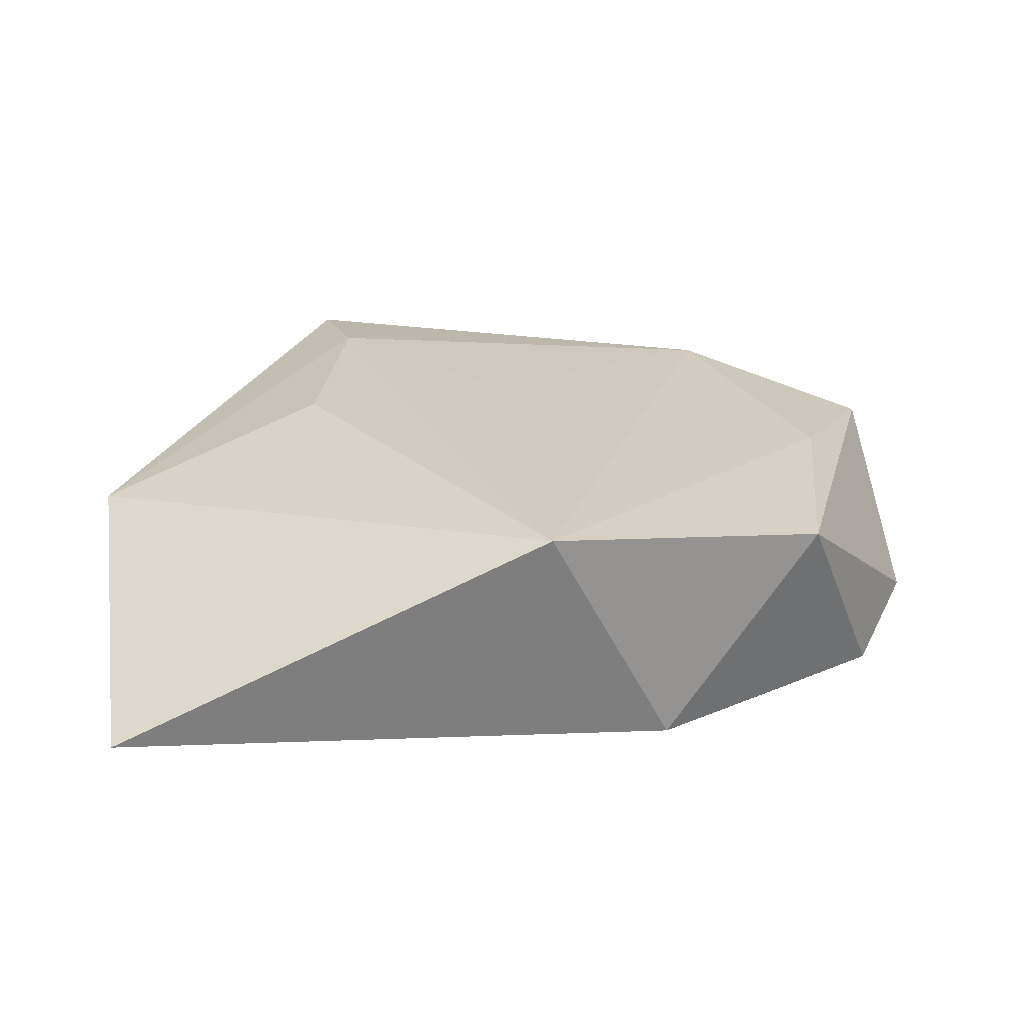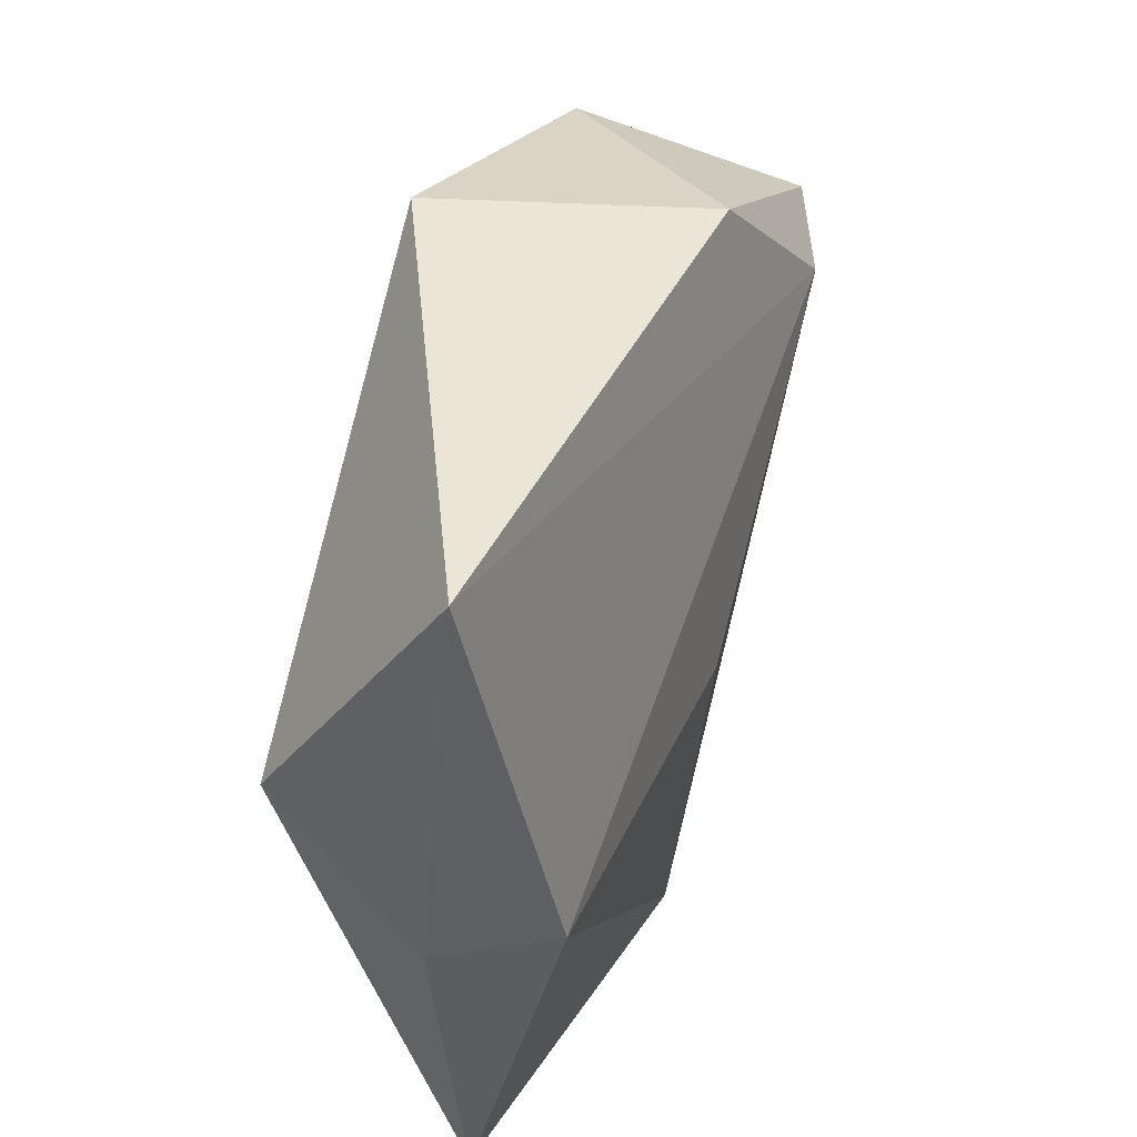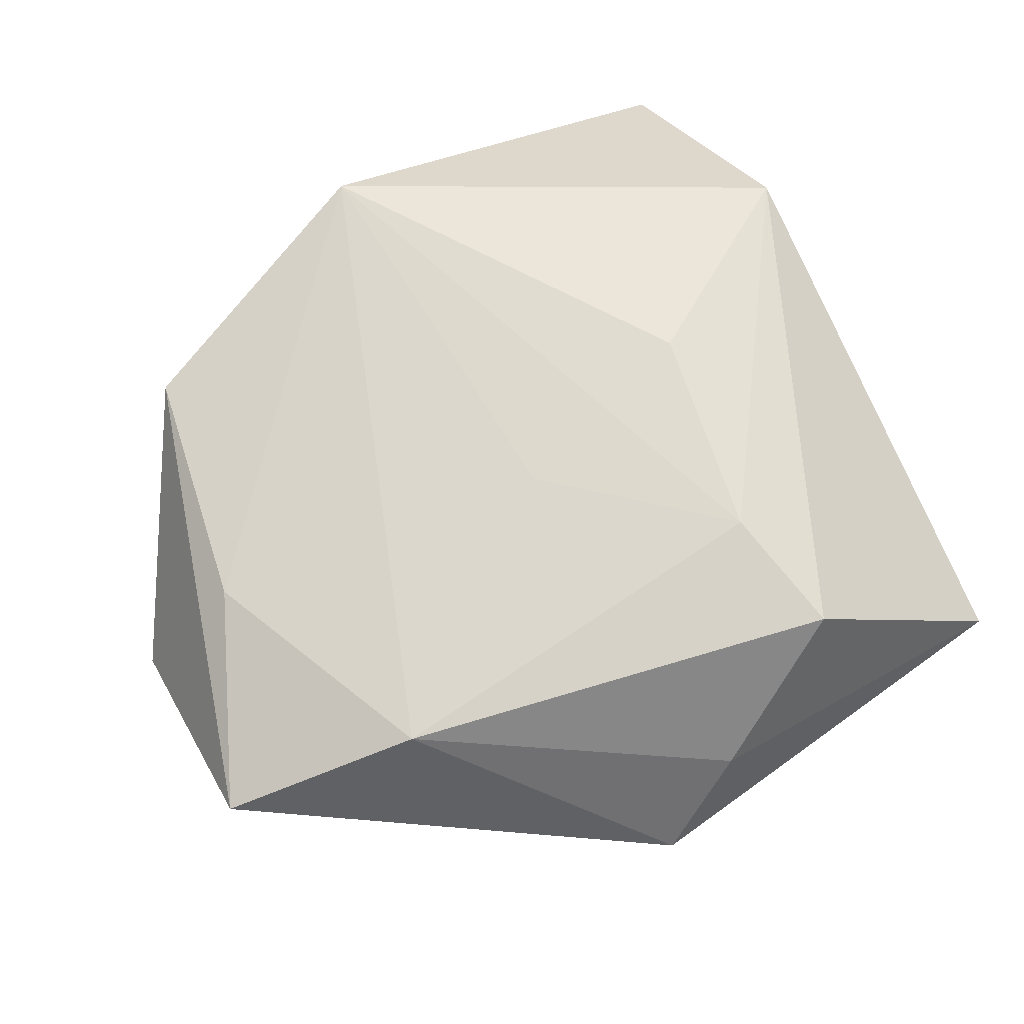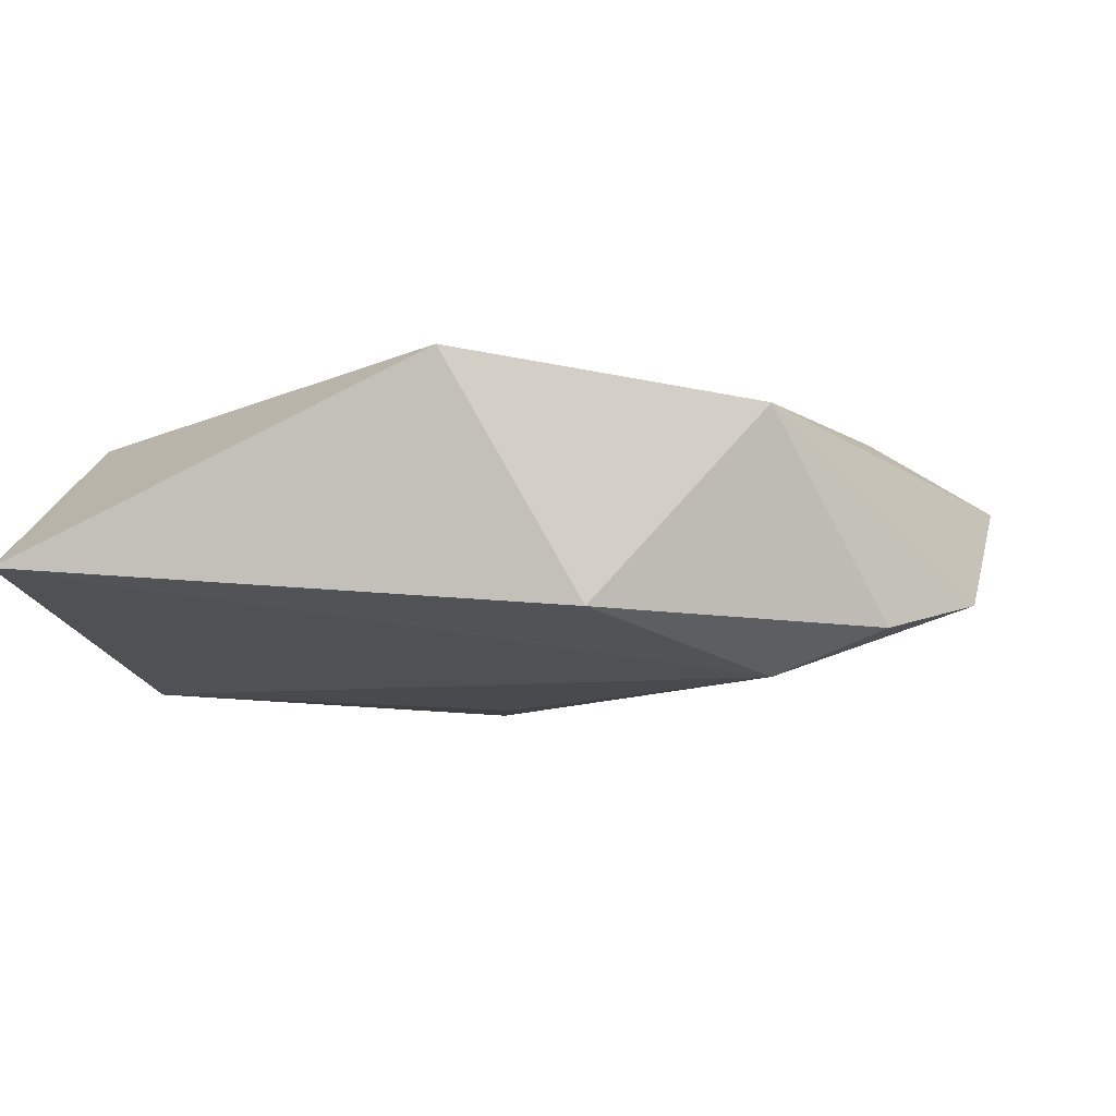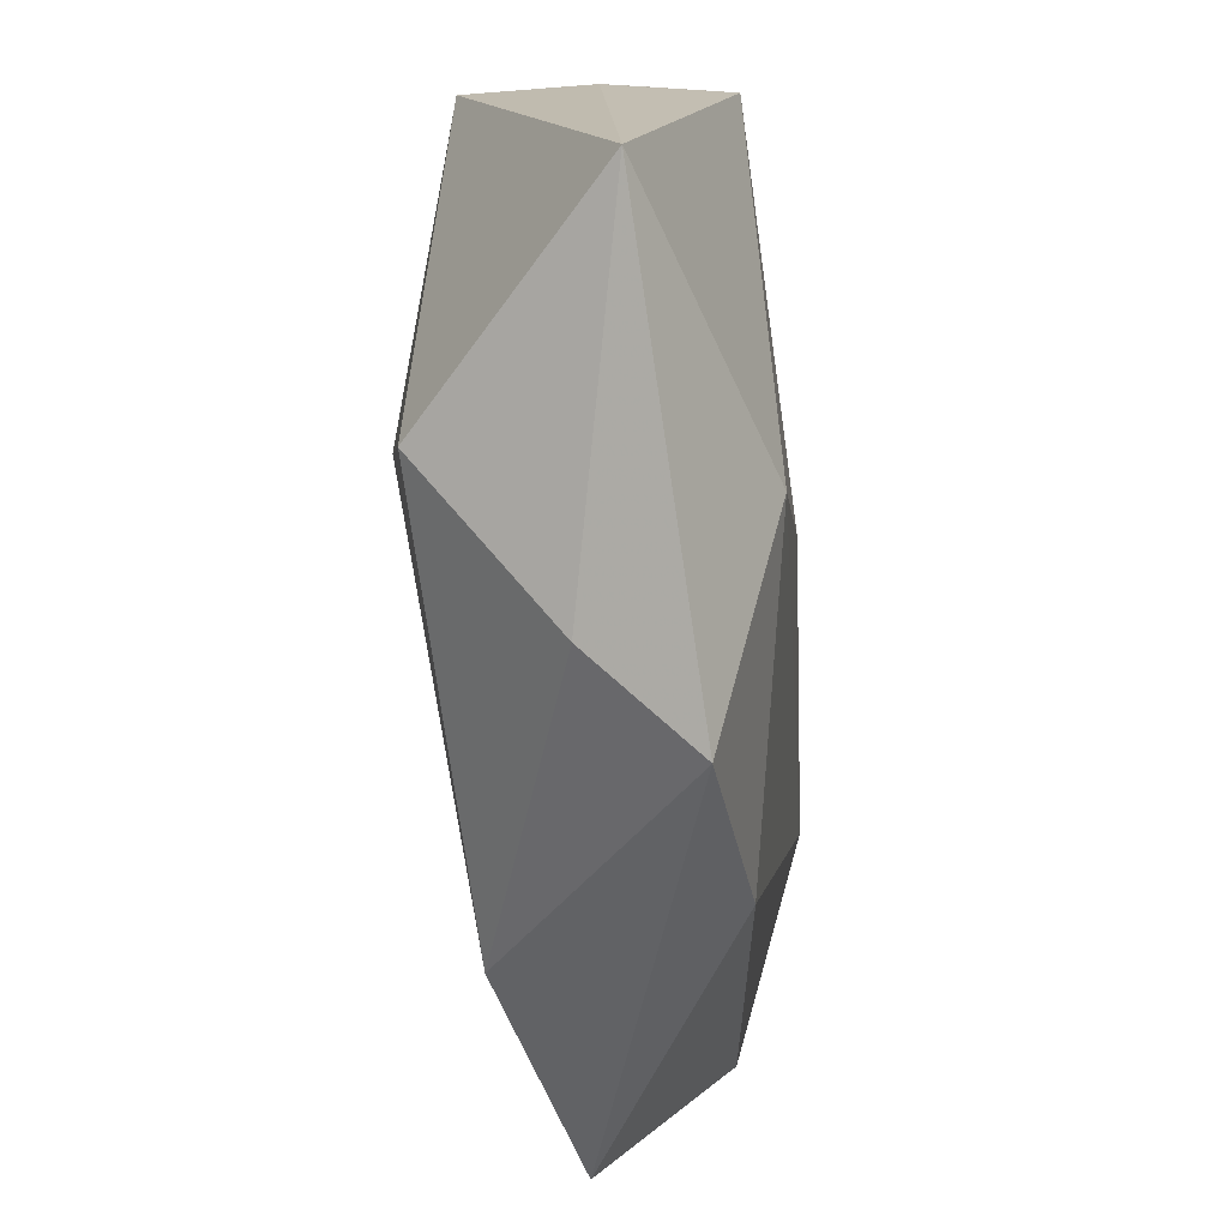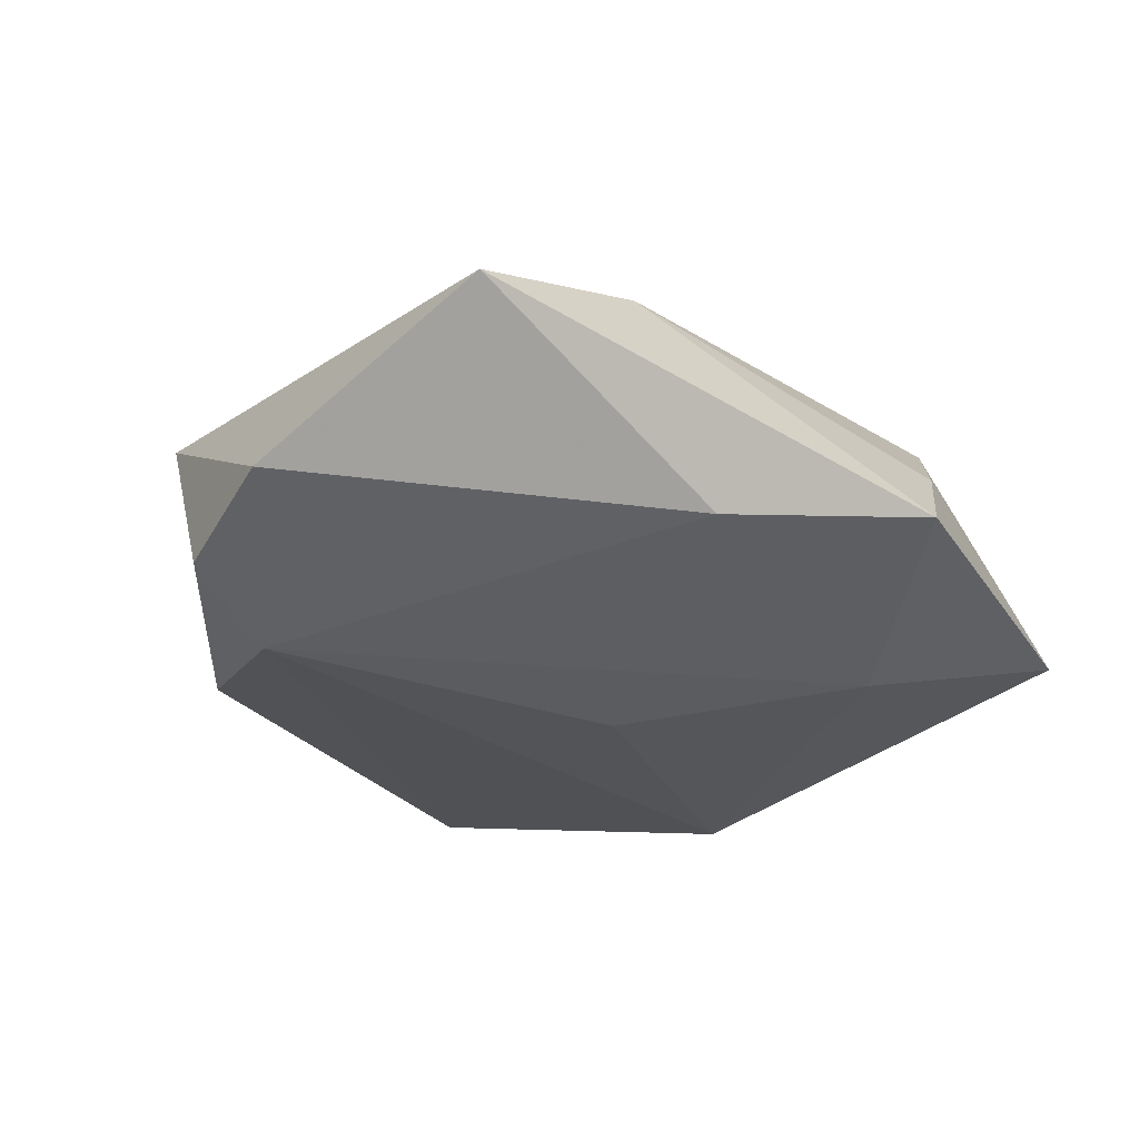
<metadata>
{"format":"obj","ext":"obj","renderer":"f3d","projection":"perspective","resolution":1024,"background":"white","views":[{"elev":21.9,"azim":173.0,"up":"+Z"},{"elev":46.1,"azim":108.2,"up":"+Y"},{"elev":69.1,"azim":-30.7,"up":"+Z"},{"elev":-9.3,"azim":-165.7,"up":"+Z"},{"elev":-79.5,"azim":94.4,"up":"+Y"},{"elev":-27.7,"azim":-61.0,"up":"+Z"}]}
</metadata>
<code>
v -0.003459 -0.004174 0.01417
v 0.03861 -0.002653 -0.001909
v 0.03703 0.002906 -0.01338
v -0.02319 -0.02689 -0.00909
v 0.03818 0.03884 -0.005353
v -0.03192 0.02813 0.008441
v -0.04768 0.006157 -0.007349
v -0.02864 -0.02176 0.01216
v -0.003713 0.03793 0.01314
v -0.01608 0.03318 -0.00999
v 0.03863 0.01429 0.0105
v 0.0003523 -0.03893 0.002809
v -0.04811 -0.01692 0.005459
v -0.02985 0.0172 -0.01485
v 0.01431 -0.03301 0.01423
v 0.03445 -0.03865 -0.003332
v 0.000939 -0.003462 -0.0153
v 0.008261 -0.02804 -0.01345
v -0.03759 0.003182 0.009441
v 0.01228 -0.01998 0.01579
v -0.0407 0.01753 -0.01071
v -0.008323 -0.04214 -0.006353
v 0.01715 0.001588 0.01517
f 21 7 6
f 6 10 21
f 9 10 6
f 8 22 12
f 12 15 8
f 20 15 11
f 8 15 20
f 21 10 14
f 3 17 14
f 14 7 21
f 14 4 7
f 11 9 23
f 23 20 11
f 9 20 23
f 1 9 8
f 8 20 1
f 1 20 9
f 16 12 22
f 3 2 16
f 15 12 16
f 16 2 11
f 11 15 16
f 5 10 9
f 5 9 11
f 3 14 5
f 5 14 10
f 11 2 5
f 5 2 3
f 13 6 7
f 7 4 13
f 13 4 22
f 13 22 8
f 18 16 22
f 3 16 18
f 22 4 18
f 18 17 3
f 18 14 17
f 4 14 18
f 19 13 8
f 6 13 19
f 8 9 19
f 9 6 19

</code>
